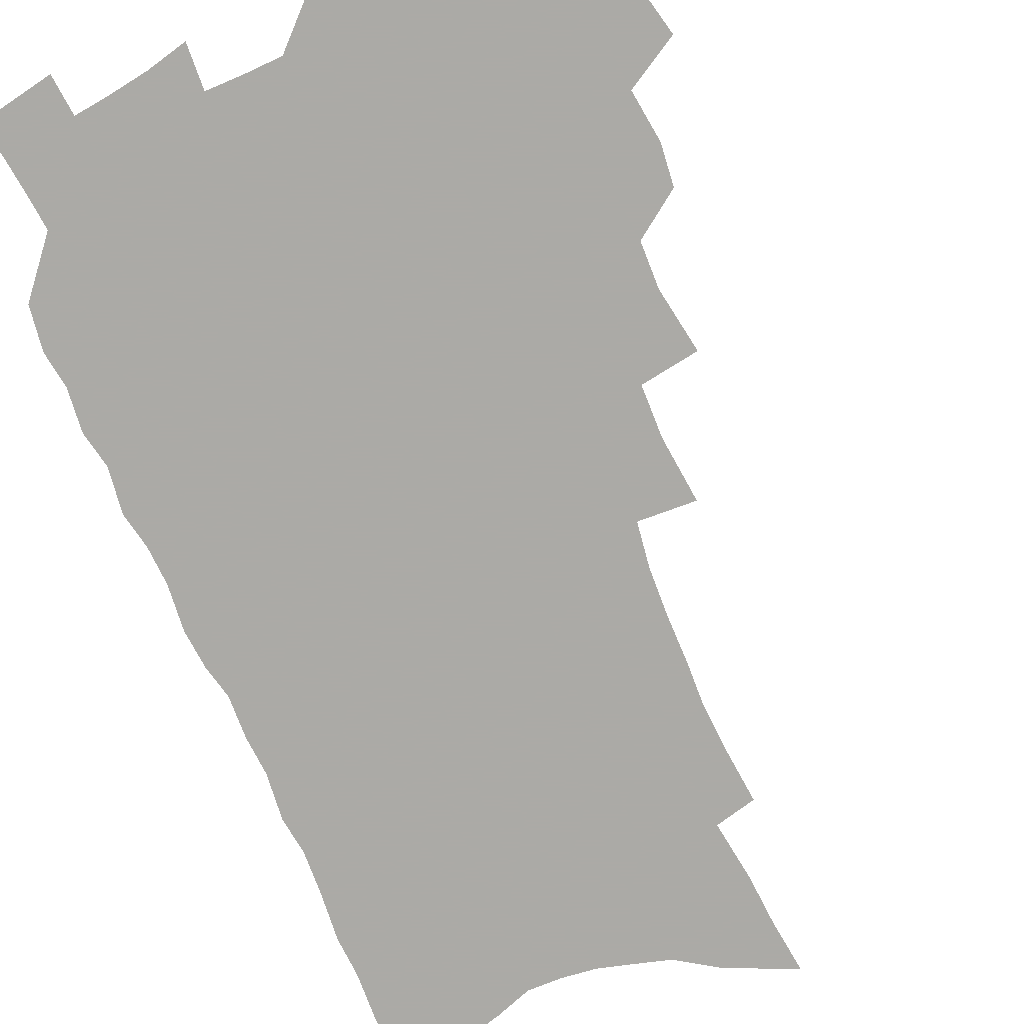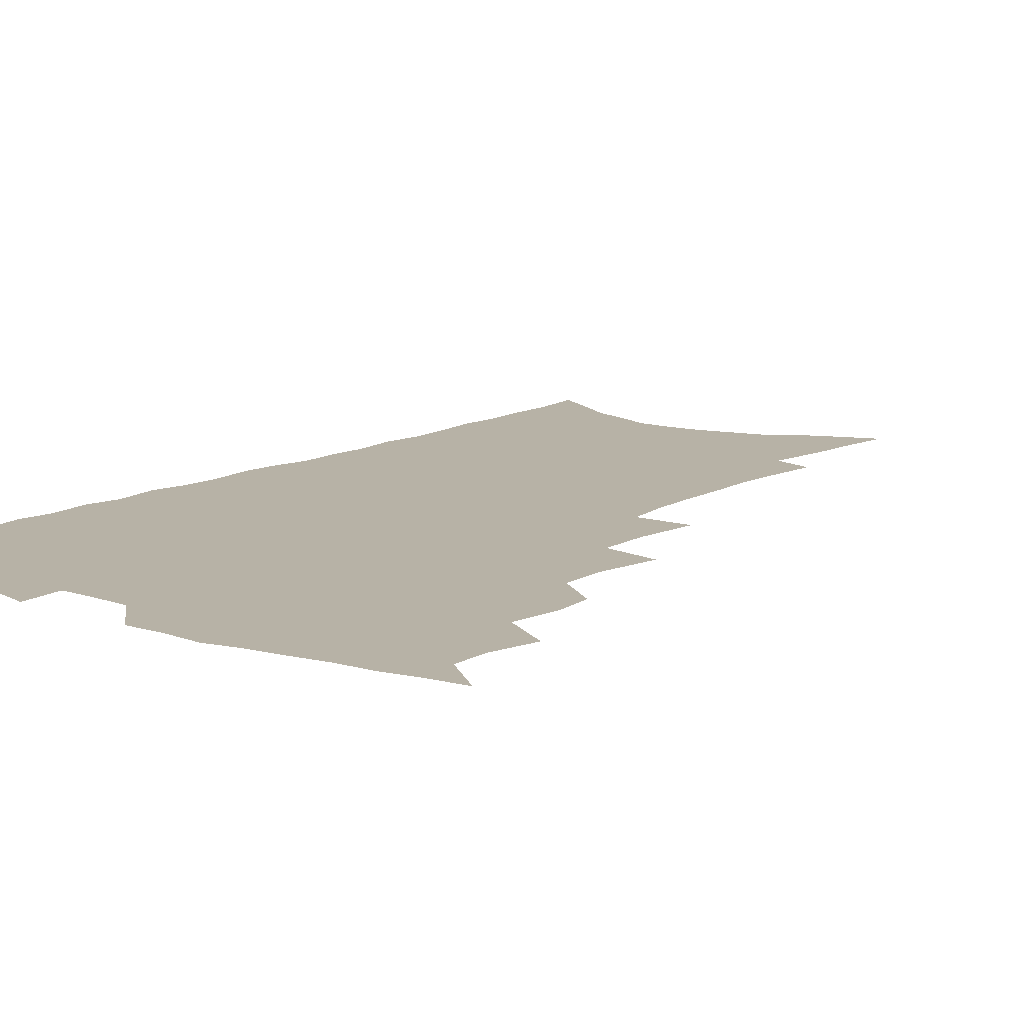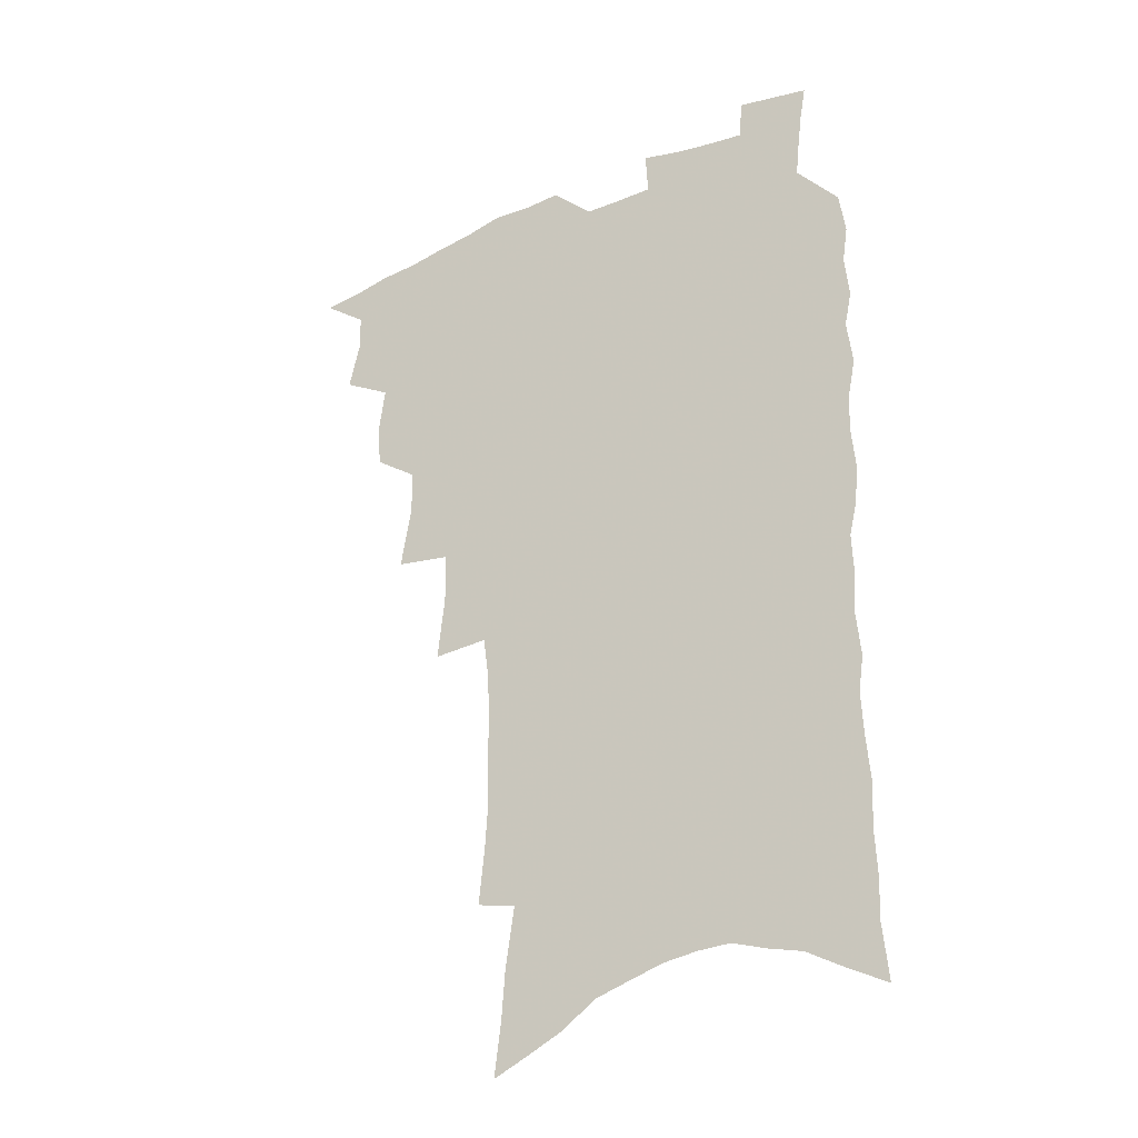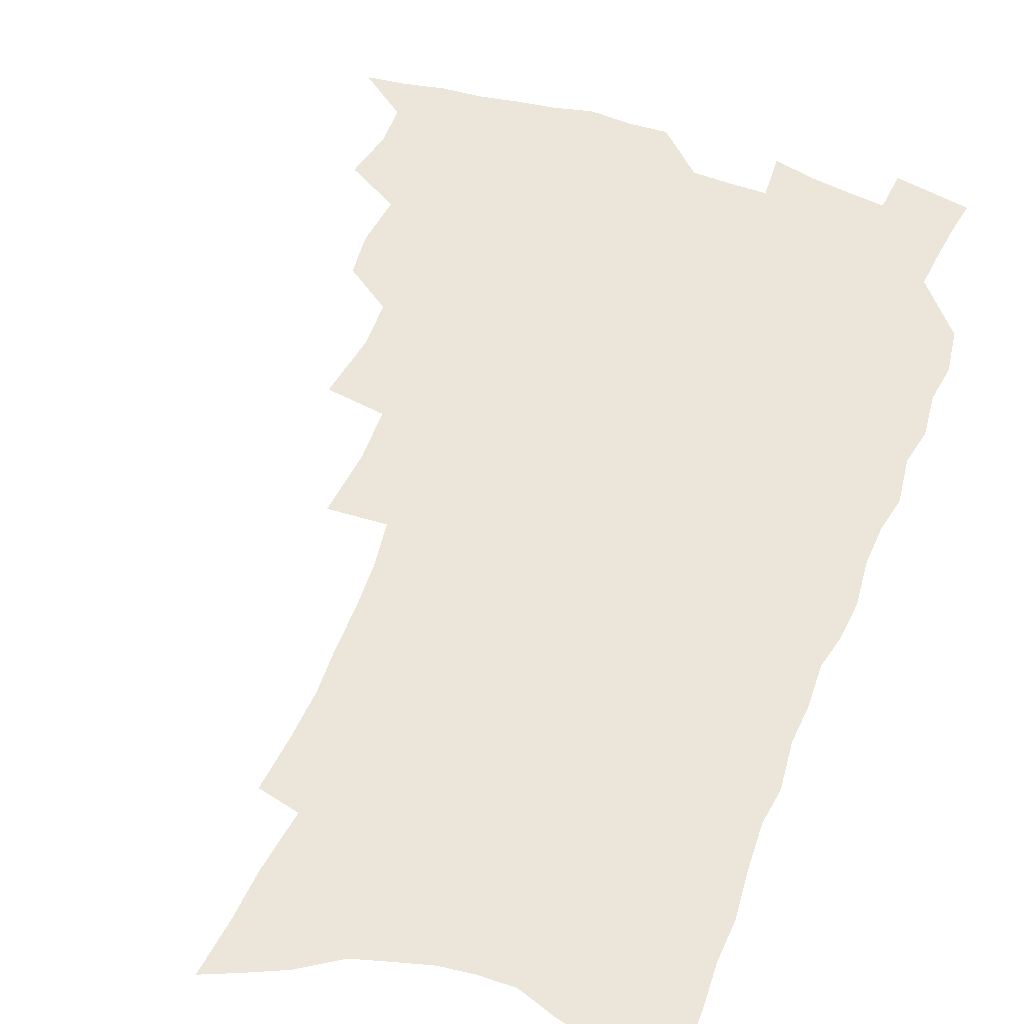
<metadata>
{"format":"obj","ext":"obj","renderer":"f3d","projection":"perspective","resolution":1024,"background":"white","views":[{"elev":-75.9,"azim":-157.3,"up":"+Z"},{"elev":12.3,"azim":-141.9,"up":"+Z"},{"elev":-31.4,"azim":31.6,"up":"+Y"},{"elev":54.5,"azim":20.3,"up":"+Z"}]}
</metadata>
<code>
v 467.1 517 0
v 480.7 469.7 0
v 485 488.1 0
v 484.9 503.3 0
v 482.3 518.7 0
v 499.3 422.7 0
v 497.7 438.6 0
v 500.3 458.2 0
v 501.8 475.1 0
v 501.9 490.3 0
v 500.3 504.8 0
v 496.9 521.5 0
v 512.5 368 0
v 516.8 392.8 0
v 516.3 410.4 0
v 518.5 430.2 0
v 516.3 444.8 0
v 515 459.3 0
v 518.2 477.6 0
v 517.2 491.9 0
v 515.1 506.5 0
v 512.3 522.5 0
v 532.2 319.4 0
v 534.9 344.7 0
v 534.5 364.4 0
v 533.9 382.9 0
v 534.8 401.9 0
v 533.1 416.6 0
v 533.9 433.8 0
v 533.8 449.4 0
v 533.7 464.7 0
v 532.7 479.2 0
v 531.6 493.6 0
v 529.6 508.3 0
v 526.7 524.9 0
v 554 210 0
v 556.2 230.5 0
v 557.4 249.7 0
v 556.9 266.1 0
v 556.9 285.1 0
v 556.2 303.5 0
v 554 320.4 0
v 551.7 337.3 0
v 550.5 354.5 0
v 550.5 373.4 0
v 549 388.7 0
v 548.9 405.3 0
v 548.9 421.4 0
v 549.5 437.5 0
v 549.2 452.2 0
v 549.8 467.2 0
v 548.2 480.9 0
v 546.1 495.2 0
v 544.3 509.8 0
v 541.3 526.8 0
v 562.1 143.2 0
v 564.7 164 0
v 566.1 182.8 0
v 569.5 206 0
v 572.1 227.9 0
v 571.3 243.4 0
v 571.9 261.9 0
v 570.4 277.1 0
v 571.2 298.2 0
v 568.8 312.2 0
v 567.6 329.5 0
v 565.3 344.1 0
v 565.4 362.3 0
v 564.5 378.4 0
v 564.5 395.1 0
v 563.8 410.1 0
v 565 426.7 0
v 563.8 440.1 0
v 564.8 455.7 0
v 563.7 468.8 0
v 562.4 482.3 0
v 561 496.2 0
v 558.4 512.3 0
v 555.4 530 0
v 575.4 148.8 0
v 579.4 174 0
v 582.4 197.1 0
v 585 219.3 0
v 585.5 237.4 0
v 585.6 255 0
v 584.4 269.8 0
v 584.1 287.8 0
v 583.5 305.4 0
v 582 320.4 0
v 581.4 337.7 0
v 580.3 353.2 0
v 578.3 366 0
v 577.9 382.2 0
v 578.3 398.7 0
v 579 415.6 0
v 578.3 428.8 0
v 577.9 442.4 0
v 578.1 456.8 0
v 577.1 469.9 0
v 576.7 483.3 0
v 575.3 497 0
v 572.8 513.5 0
v 571.4 528.8 0
v 589 154.9 0
v 594.7 186.1 0
v 597.3 209.3 0
v 597.3 225.8 0
v 597.4 243 0
v 597.1 259.6 0
v 596.5 275.9 0
v 595.8 292.3 0
v 595 308.9 0
v 594.8 327.6 0
v 593.5 341.2 0
v 592.2 355.2 0
v 592 371.6 0
v 591.2 386.2 0
v 591.4 400.1 0
v 591.5 416 0
v 591.1 429.4 0
v 591.1 443.5 0
v 591.4 457.8 0
v 590.9 470.8 0
v 590.3 484.1 0
v 589.2 498.3 0
v 587.5 513.8 0
v 585.8 529.5 0
v 603.6 164.4 0
v 607.9 193.5 0
v 609.1 213.9 0
v 609.5 231.7 0
v 608.9 246.8 0
v 608.2 261.4 0
v 607.8 278.9 0
v 607.5 296.5 0
v 606.7 312 0
v 606.4 330.1 0
v 605.4 343.8 0
v 605 359.4 0
v 604.2 373.1 0
v 603.3 384 0
v 603.7 401.1 0
v 604.4 417.8 0
v 604.1 430.9 0
v 604.7 445.8 0
v 604.3 458.3 0
v 604.2 471.3 0
v 603.8 484.5 0
v 603.9 497.9 0
v 602.5 513.1 0
v 616.9 168.1 0
v 619.8 196 0
v 620.6 216.7 0
v 620.6 233.1 0
v 620.4 250 0
v 619.8 265.3 0
v 619.4 283 0
v 618.7 296.7 0
v 618.2 315.1 0
v 617.9 330.7 0
v 617.3 345.5 0
v 617 360.5 0
v 616.9 376.1 0
v 616.9 389.6 0
v 616.6 403.6 0
v 616.8 418.8 0
v 616.7 431.4 0
v 617.1 445.8 0
v 617.5 458.9 0
v 617.9 471.7 0
v 617.9 484.4 0
v 617.5 498.2 0
v 617.1 512.5 0
v 630.2 171.6 0
v 631.5 196.1 0
v 631.8 215.4 0
v 631.9 234.3 0
v 631.6 250.9 0
v 631.2 266.9 0
v 630.7 283.5 0
v 630.1 298.9 0
v 630 312.7 0
v 629.2 331.8 0
v 629.2 343.9 0
v 628.8 360.8 0
v 628.9 375.2 0
v 628.9 390.2 0
v 628.9 403.7 0
v 629 418.4 0
v 629.3 432.1 0
v 629.6 445.5 0
v 630 458.6 0
v 630.4 471.5 0
v 631 484.1 0
v 631.4 497.4 0
v 631.1 512.5 0
v 630.1 529.8 0
v 643.2 173.1 0
v 643.4 197.9 0
v 643.3 217.2 0
v 643.3 232.7 0
v 643.1 249.4 0
v 642.6 266.6 0
v 642.1 283.3 0
v 641.4 301.4 0
v 641.3 314.1 0
v 640.7 331.5 0
v 640.7 345.5 0
v 640.7 359.7 0
v 640.9 374.6 0
v 640.9 389.1 0
v 641.1 403.1 0
v 641.3 417.2 0
v 641.7 431.4 0
v 642.1 444.8 0
v 642.8 457.6 0
v 643.4 470.6 0
v 644.1 483.6 0
v 644.9 496.8 0
v 645.5 510.6 0
v 645.8 526 0
v 656.2 173.2 0
v 655.4 196 0
v 655.1 214.3 0
v 654.5 232.2 0
v 655.3 245.6 0
v 653.9 265.7 0
v 654.5 279 0
v 653.1 298.4 0
v 652.6 314.3 0
v 652.6 329.4 0
v 652.3 345 0
v 652.4 359 0
v 653.5 371.8 0
v 653.6 386.3 0
v 653.7 400.9 0
v 654.2 414.4 0
v 654 430.6 0
v 654.4 444.2 0
v 655.4 457.1 0
v 656.2 470.1 0
v 657.2 482.7 0
v 658.2 495.7 0
v 659.2 509.3 0
v 660.2 523.6 0
v 669.6 168.4 0
v 667.8 192.4 0
v 667.7 209.7 0
v 667.6 226.1 0
v 667 244.1 0
v 666.3 261.4 0
v 665.9 277.4 0
v 664.6 296.2 0
v 664.6 310.9 0
v 665.9 323.8 0
v 665.1 340.5 0
v 666.2 353.7 0
v 665.6 370.1 0
v 665.8 385 0
v 666.3 399 0
v 666.2 414.1 0
v 667.8 426.9 0
v 668.8 440.2 0
v 668.6 454.9 0
v 669.2 468.4 0
v 670.5 481.3 0
v 671.5 494.6 0
v 672.8 508.2 0
v 674.4 521.8 0
v 675.9 537.3 0
v 682.9 164.6 0
v 680.6 187.7 0
v 680.6 204.4 0
v 679.9 222.6 0
v 680 238.3 0
v 678.6 257.4 0
v 677.8 274.6 0
v 677.6 290.5 0
v 678.5 304.4 0
v 677.4 322.1 0
v 678.2 336 0
v 678 351.7 0
v 678.6 365.8 0
v 679 380.7 0
v 680.3 394.3 0
v 680.6 409 0
v 682.2 422.4 0
v 681.6 438.3 0
v 683.1 451.3 0
v 683.1 465.9 0
v 683.4 480.3 0
v 684.7 493.2 0
v 686.4 506.3 0
v 688.2 520 0
v 689.9 534.6 0
v 698 155.7 0
v 695 179.5 0
v 694.1 197.9 0
v 694.5 213.9 0
v 693.2 232.6 0
v 692.8 249.3 0
v 692.1 266.5 0
v 692 282.5 0
v 691.4 299 0
v 690.8 315.5 0
v 692.6 328.8 0
v 693.4 343.5 0
v 692.1 360.4 0
v 695.5 372.6 0
v 695.1 388.3 0
v 694.2 404.6 0
v 696.4 417.9 0
v 696.1 433.5 0
v 697.3 447.5 0
v 697.6 462.2 0
v 697.1 477.3 0
v 698.8 490.6 0
v 700.3 504.5 0
v 702 518.1 0
v 704.4 531.7 0
v 713 147.4 0
v 710.9 168.8 0
v 711.4 185.2 0
v 710.7 202.9 0
v 711.7 218.2 0
v 710.2 236.7 0
v 709.5 253.8 0
v 711.5 267.5 0
v 709.7 285.7 0
v 710.9 300.5 0
v 710.3 317.1 0
v 713.4 329.9 0
v 714.8 344.7 0
v 713.1 362.5 0
v 714 377.5 0
v 716.8 391.2 0
v 714.7 409 0
v 717.5 422.6 0
v 715.8 439.5 0
v 717.9 453.4 0
v 715.6 470.4 0
f 4 5 1
f 8 9 2
f 2 9 3
f 9 10 3
f 3 10 4
f 10 11 4
f 4 11 5
f 11 12 5
f 15 16 6
f 6 16 7
f 16 17 7
f 7 17 8
f 17 18 8
f 8 18 9
f 18 19 9
f 9 19 10
f 19 20 10
f 10 20 11
f 20 21 11
f 11 21 12
f 21 22 12
f 25 26 13
f 13 26 14
f 26 27 14
f 14 27 15
f 27 28 15
f 15 28 16
f 28 29 16
f 16 29 17
f 29 30 17
f 17 30 18
f 30 31 18
f 18 31 19
f 31 32 19
f 19 32 20
f 32 33 20
f 20 33 21
f 33 34 21
f 21 34 22
f 34 35 22
f 42 43 23
f 23 43 24
f 43 44 24
f 24 44 25
f 44 45 25
f 25 45 26
f 45 46 26
f 26 46 27
f 46 47 27
f 27 47 28
f 47 48 28
f 28 48 29
f 48 49 29
f 29 49 30
f 49 50 30
f 30 50 31
f 50 51 31
f 31 51 32
f 51 52 32
f 32 52 33
f 52 53 33
f 33 53 34
f 53 54 34
f 34 54 35
f 54 55 35
f 59 60 36
f 36 60 37
f 60 61 37
f 37 61 38
f 61 62 38
f 38 62 39
f 62 63 39
f 39 63 40
f 63 64 40
f 40 64 41
f 64 65 41
f 41 65 42
f 65 66 42
f 42 66 43
f 66 67 43
f 43 67 44
f 67 68 44
f 44 68 45
f 68 69 45
f 45 69 46
f 69 70 46
f 46 70 47
f 70 71 47
f 47 71 48
f 71 72 48
f 48 72 49
f 72 73 49
f 49 73 50
f 73 74 50
f 50 74 51
f 74 75 51
f 51 75 52
f 75 76 52
f 52 76 53
f 76 77 53
f 53 77 54
f 77 78 54
f 54 78 55
f 78 79 55
f 56 80 57
f 80 81 57
f 57 81 58
f 81 82 58
f 58 82 59
f 82 83 59
f 59 83 60
f 83 84 60
f 60 84 61
f 84 85 61
f 61 85 62
f 85 86 62
f 62 86 63
f 86 87 63
f 63 87 64
f 87 88 64
f 64 88 65
f 88 89 65
f 65 89 66
f 89 90 66
f 66 90 67
f 90 91 67
f 67 91 68
f 91 92 68
f 68 92 69
f 92 93 69
f 69 93 70
f 93 94 70
f 70 94 71
f 94 95 71
f 71 95 72
f 95 96 72
f 72 96 73
f 96 97 73
f 73 97 74
f 97 98 74
f 74 98 75
f 98 99 75
f 75 99 76
f 99 100 76
f 76 100 77
f 100 101 77
f 77 101 78
f 101 102 78
f 78 102 79
f 102 103 79
f 80 104 81
f 104 105 81
f 81 105 82
f 105 106 82
f 82 106 83
f 106 107 83
f 83 107 84
f 107 108 84
f 84 108 85
f 108 109 85
f 85 109 86
f 109 110 86
f 86 110 87
f 110 111 87
f 87 111 88
f 111 112 88
f 88 112 89
f 112 113 89
f 89 113 90
f 113 114 90
f 90 114 91
f 114 115 91
f 91 115 92
f 115 116 92
f 92 116 93
f 116 117 93
f 93 117 94
f 117 118 94
f 94 118 95
f 118 119 95
f 95 119 96
f 119 120 96
f 96 120 97
f 120 121 97
f 97 121 98
f 121 122 98
f 98 122 99
f 122 123 99
f 99 123 100
f 123 124 100
f 100 124 101
f 124 125 101
f 101 125 102
f 125 126 102
f 102 126 103
f 126 127 103
f 104 128 105
f 128 129 105
f 105 129 106
f 129 130 106
f 106 130 107
f 130 131 107
f 107 131 108
f 131 132 108
f 108 132 109
f 132 133 109
f 109 133 110
f 133 134 110
f 110 134 111
f 134 135 111
f 111 135 112
f 135 136 112
f 112 136 113
f 136 137 113
f 113 137 114
f 137 138 114
f 114 138 115
f 138 139 115
f 115 139 116
f 139 140 116
f 116 140 117
f 140 141 117
f 117 141 118
f 141 142 118
f 118 142 119
f 142 143 119
f 119 143 120
f 143 144 120
f 120 144 121
f 144 145 121
f 121 145 122
f 145 146 122
f 122 146 123
f 146 147 123
f 123 147 124
f 147 148 124
f 124 148 125
f 148 149 125
f 125 149 126
f 149 150 126
f 126 150 127
f 128 151 129
f 151 152 129
f 129 152 130
f 152 153 130
f 130 153 131
f 153 154 131
f 131 154 132
f 154 155 132
f 132 155 133
f 155 156 133
f 133 156 134
f 156 157 134
f 134 157 135
f 157 158 135
f 135 158 136
f 158 159 136
f 136 159 137
f 159 160 137
f 137 160 138
f 160 161 138
f 138 161 139
f 161 162 139
f 139 162 140
f 162 163 140
f 140 163 141
f 163 164 141
f 141 164 142
f 164 165 142
f 142 165 143
f 165 166 143
f 143 166 144
f 166 167 144
f 144 167 145
f 167 168 145
f 145 168 146
f 168 169 146
f 146 169 147
f 169 170 147
f 147 170 148
f 170 171 148
f 148 171 149
f 171 172 149
f 149 172 150
f 172 173 150
f 151 174 152
f 174 175 152
f 152 175 153
f 175 176 153
f 153 176 154
f 176 177 154
f 154 177 155
f 177 178 155
f 155 178 156
f 178 179 156
f 156 179 157
f 179 180 157
f 157 180 158
f 180 181 158
f 158 181 159
f 181 182 159
f 159 182 160
f 182 183 160
f 160 183 161
f 183 184 161
f 161 184 162
f 184 185 162
f 162 185 163
f 185 186 163
f 163 186 164
f 186 187 164
f 164 187 165
f 187 188 165
f 165 188 166
f 188 189 166
f 166 189 167
f 189 190 167
f 167 190 168
f 190 191 168
f 168 191 169
f 191 192 169
f 169 192 170
f 192 193 170
f 170 193 171
f 193 194 171
f 171 194 172
f 194 195 172
f 172 195 173
f 195 196 173
f 174 198 175
f 198 199 175
f 175 199 176
f 199 200 176
f 176 200 177
f 200 201 177
f 177 201 178
f 201 202 178
f 178 202 179
f 202 203 179
f 179 203 180
f 203 204 180
f 180 204 181
f 204 205 181
f 181 205 182
f 205 206 182
f 182 206 183
f 206 207 183
f 183 207 184
f 207 208 184
f 184 208 185
f 208 209 185
f 185 209 186
f 209 210 186
f 186 210 187
f 210 211 187
f 187 211 188
f 211 212 188
f 188 212 189
f 212 213 189
f 189 213 190
f 213 214 190
f 190 214 191
f 214 215 191
f 191 215 192
f 215 216 192
f 192 216 193
f 216 217 193
f 193 217 194
f 217 218 194
f 194 218 195
f 218 219 195
f 195 219 196
f 219 220 196
f 196 220 197
f 220 221 197
f 198 222 199
f 222 223 199
f 199 223 200
f 223 224 200
f 200 224 201
f 224 225 201
f 201 225 202
f 225 226 202
f 202 226 203
f 226 227 203
f 203 227 204
f 227 228 204
f 204 228 205
f 228 229 205
f 205 229 206
f 229 230 206
f 206 230 207
f 230 231 207
f 207 231 208
f 231 232 208
f 208 232 209
f 232 233 209
f 209 233 210
f 233 234 210
f 210 234 211
f 234 235 211
f 211 235 212
f 235 236 212
f 212 236 213
f 236 237 213
f 213 237 214
f 237 238 214
f 214 238 215
f 238 239 215
f 215 239 216
f 239 240 216
f 216 240 217
f 240 241 217
f 217 241 218
f 241 242 218
f 218 242 219
f 242 243 219
f 219 243 220
f 243 244 220
f 220 244 221
f 244 245 221
f 222 246 223
f 246 247 223
f 223 247 224
f 247 248 224
f 224 248 225
f 248 249 225
f 225 249 226
f 249 250 226
f 226 250 227
f 250 251 227
f 227 251 228
f 251 252 228
f 228 252 229
f 252 253 229
f 229 253 230
f 253 254 230
f 230 254 231
f 254 255 231
f 231 255 232
f 255 256 232
f 232 256 233
f 256 257 233
f 233 257 234
f 257 258 234
f 234 258 235
f 258 259 235
f 235 259 236
f 259 260 236
f 236 260 237
f 260 261 237
f 237 261 238
f 261 262 238
f 238 262 239
f 262 263 239
f 239 263 240
f 263 264 240
f 240 264 241
f 264 265 241
f 241 265 242
f 265 266 242
f 242 266 243
f 266 267 243
f 243 267 244
f 267 268 244
f 244 268 245
f 268 269 245
f 246 271 247
f 271 272 247
f 247 272 248
f 272 273 248
f 248 273 249
f 273 274 249
f 249 274 250
f 274 275 250
f 250 275 251
f 275 276 251
f 251 276 252
f 276 277 252
f 252 277 253
f 277 278 253
f 253 278 254
f 278 279 254
f 254 279 255
f 279 280 255
f 255 280 256
f 280 281 256
f 256 281 257
f 281 282 257
f 257 282 258
f 282 283 258
f 258 283 259
f 283 284 259
f 259 284 260
f 284 285 260
f 260 285 261
f 285 286 261
f 261 286 262
f 286 287 262
f 262 287 263
f 287 288 263
f 263 288 264
f 288 289 264
f 264 289 265
f 289 290 265
f 265 290 266
f 290 291 266
f 266 291 267
f 291 292 267
f 267 292 268
f 292 293 268
f 268 293 269
f 293 294 269
f 269 294 270
f 294 295 270
f 271 296 272
f 296 297 272
f 272 297 273
f 297 298 273
f 273 298 274
f 298 299 274
f 274 299 275
f 299 300 275
f 275 300 276
f 300 301 276
f 276 301 277
f 301 302 277
f 277 302 278
f 302 303 278
f 278 303 279
f 303 304 279
f 279 304 280
f 304 305 280
f 280 305 281
f 305 306 281
f 281 306 282
f 306 307 282
f 282 307 283
f 307 308 283
f 283 308 284
f 308 309 284
f 284 309 285
f 309 310 285
f 285 310 286
f 310 311 286
f 286 311 287
f 311 312 287
f 287 312 288
f 312 313 288
f 288 313 289
f 313 314 289
f 289 314 290
f 314 315 290
f 290 315 291
f 315 316 291
f 291 316 292
f 316 317 292
f 292 317 293
f 317 318 293
f 293 318 294
f 318 319 294
f 294 319 295
f 319 320 295
f 296 321 297
f 321 322 297
f 297 322 298
f 322 323 298
f 298 323 299
f 323 324 299
f 299 324 300
f 324 325 300
f 300 325 301
f 325 326 301
f 301 326 302
f 326 327 302
f 302 327 303
f 327 328 303
f 303 328 304
f 328 329 304
f 304 329 305
f 329 330 305
f 305 330 306
f 330 331 306
f 306 331 307
f 331 332 307
f 307 332 308
f 332 333 308
f 308 333 309
f 333 334 309
f 309 334 310
f 334 335 310
f 310 335 311
f 335 336 311
f 311 336 312
f 336 337 312
f 312 337 313
f 337 338 313
f 313 338 314
f 338 339 314
f 314 339 315
f 339 340 315
f 315 340 316
f 340 341 316
f 316 341 317

</code>
